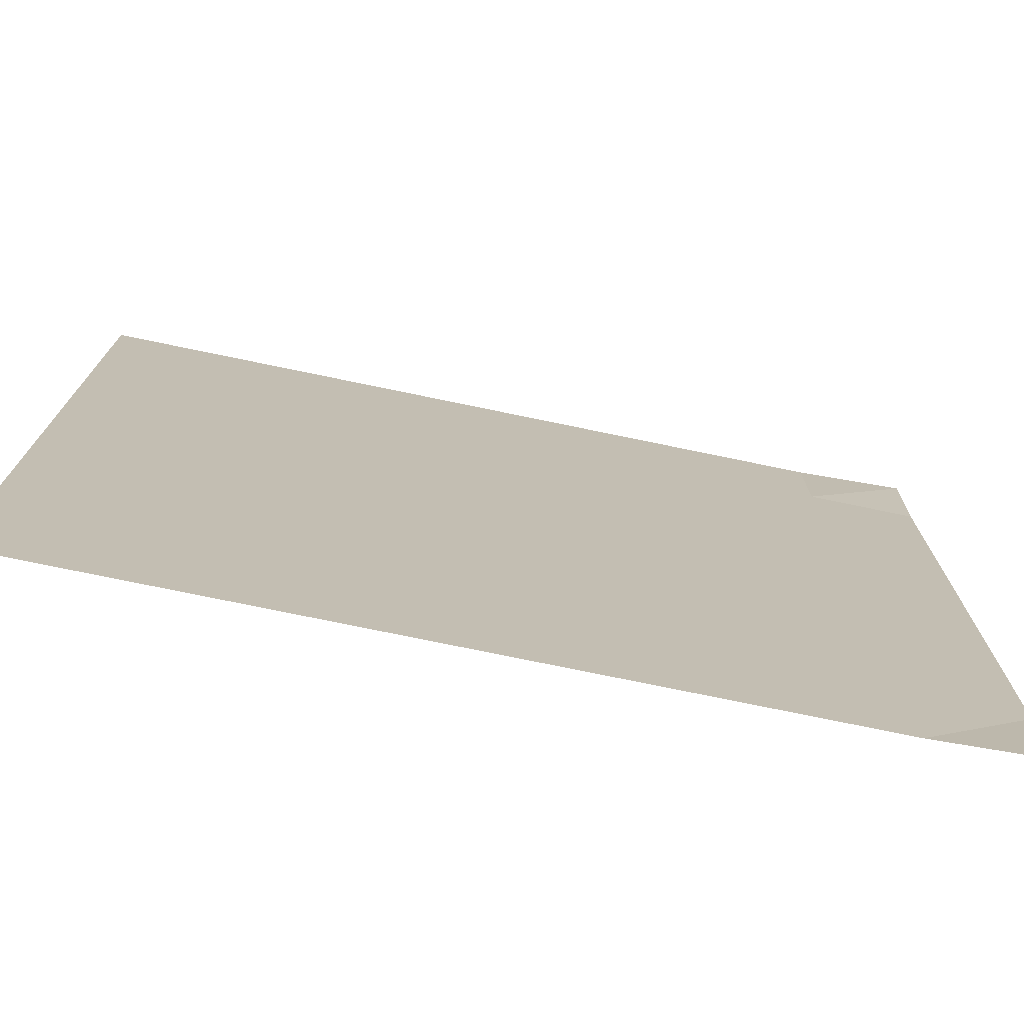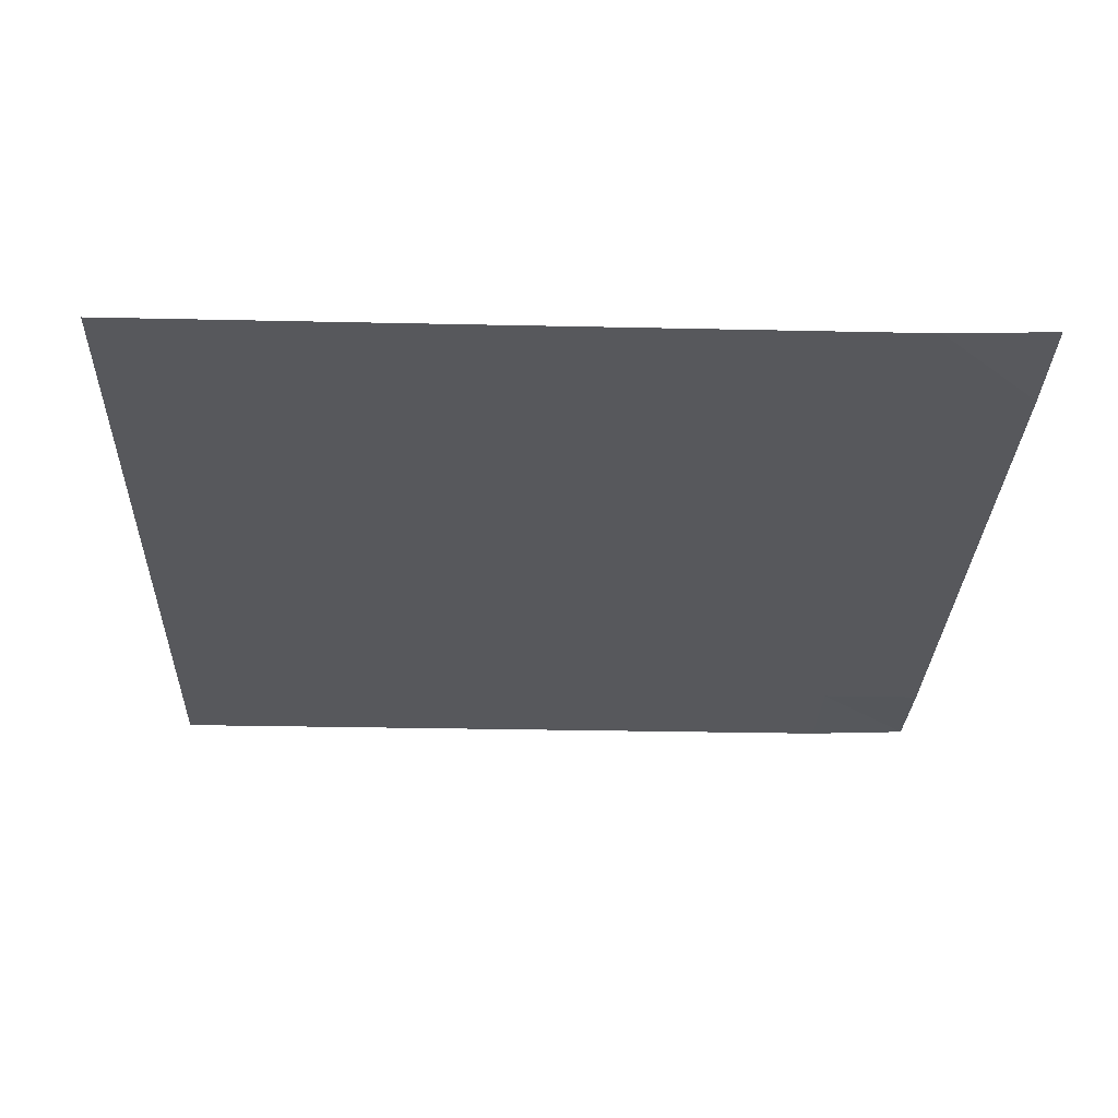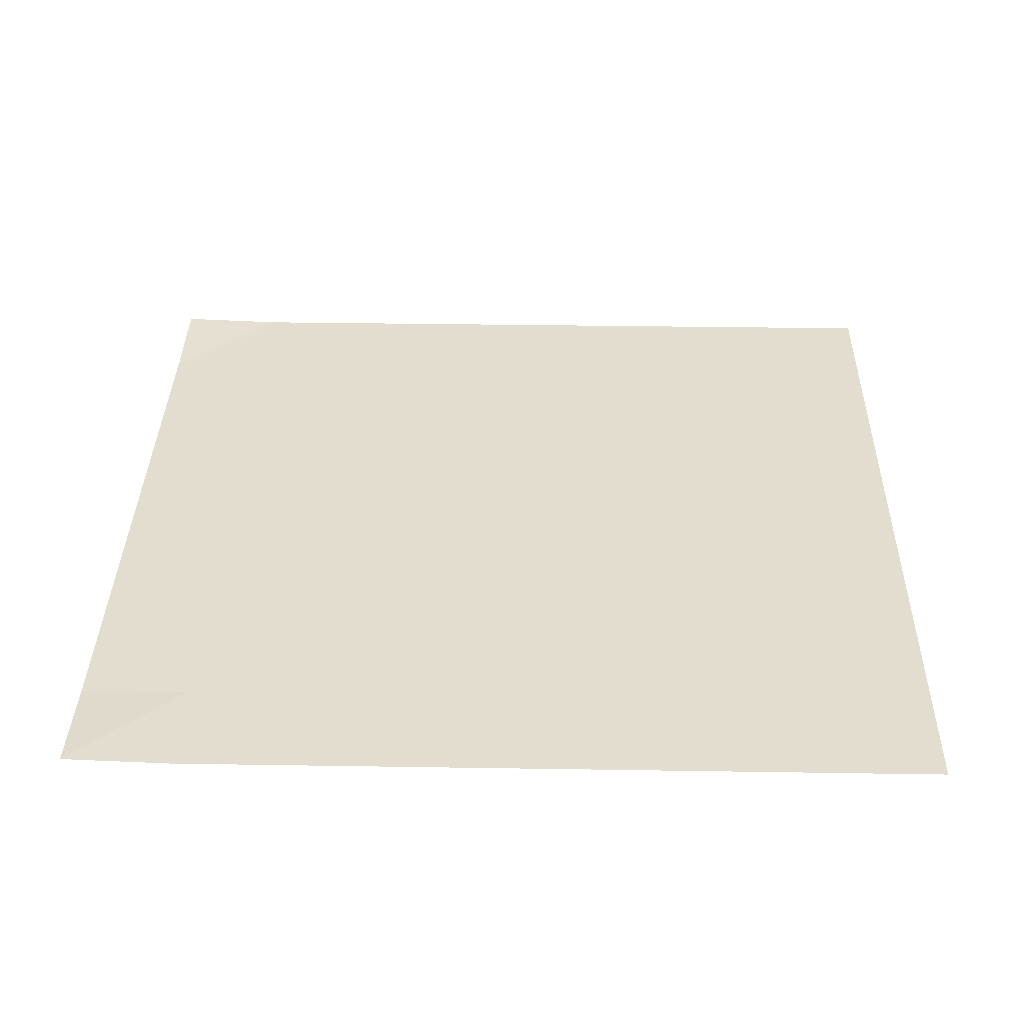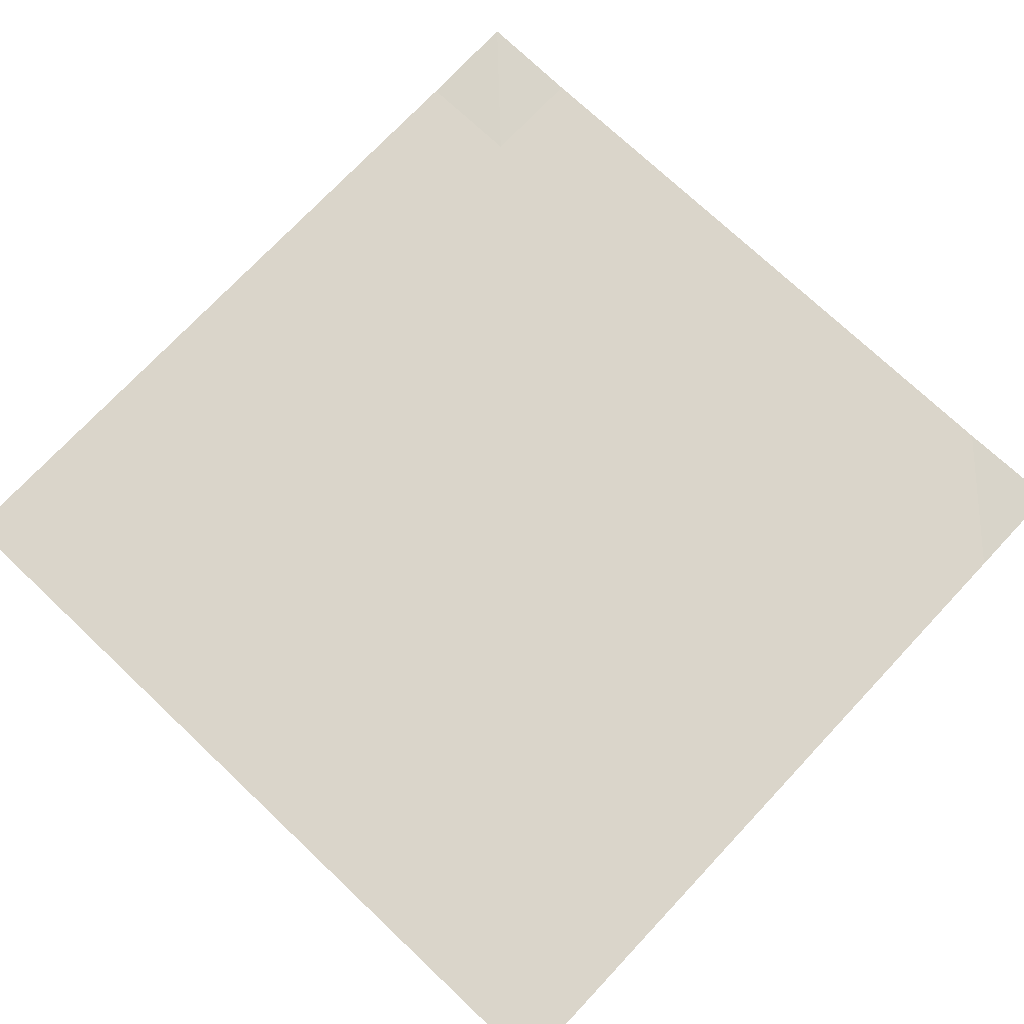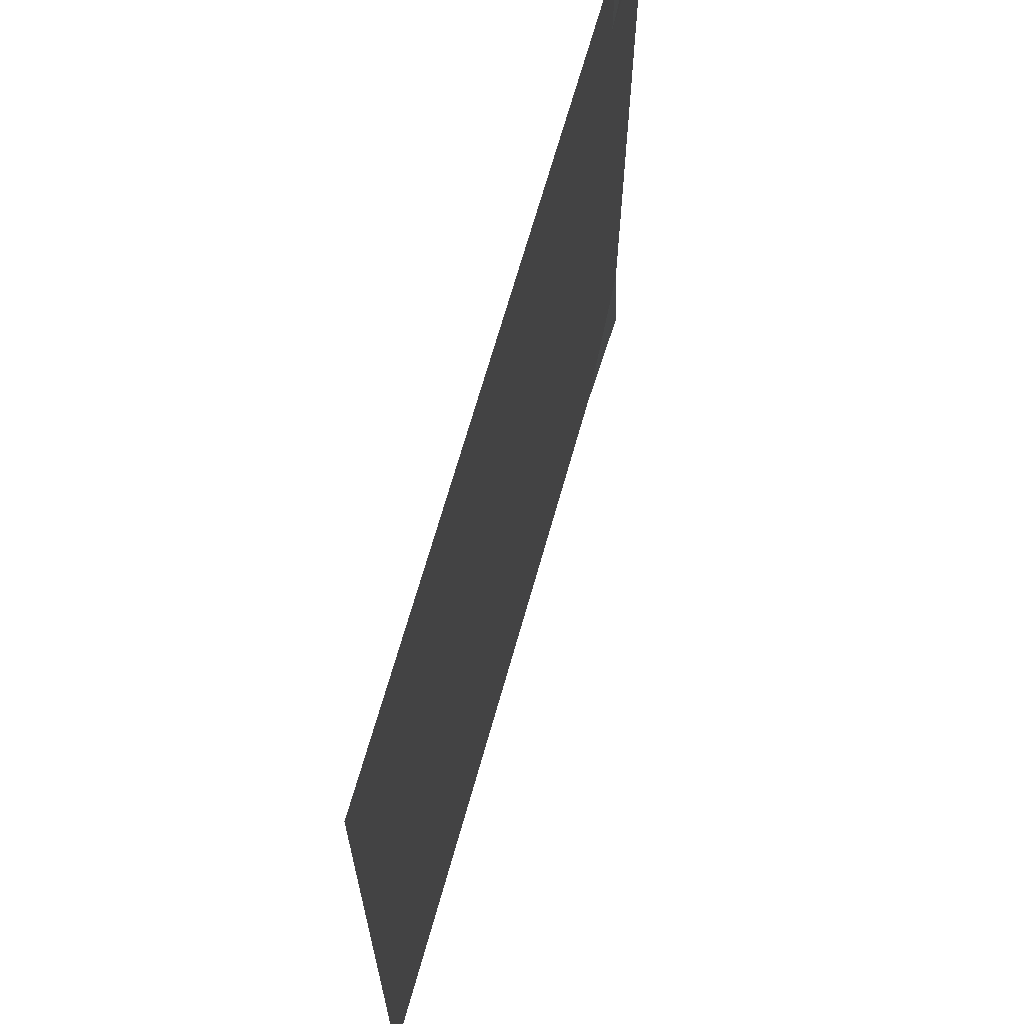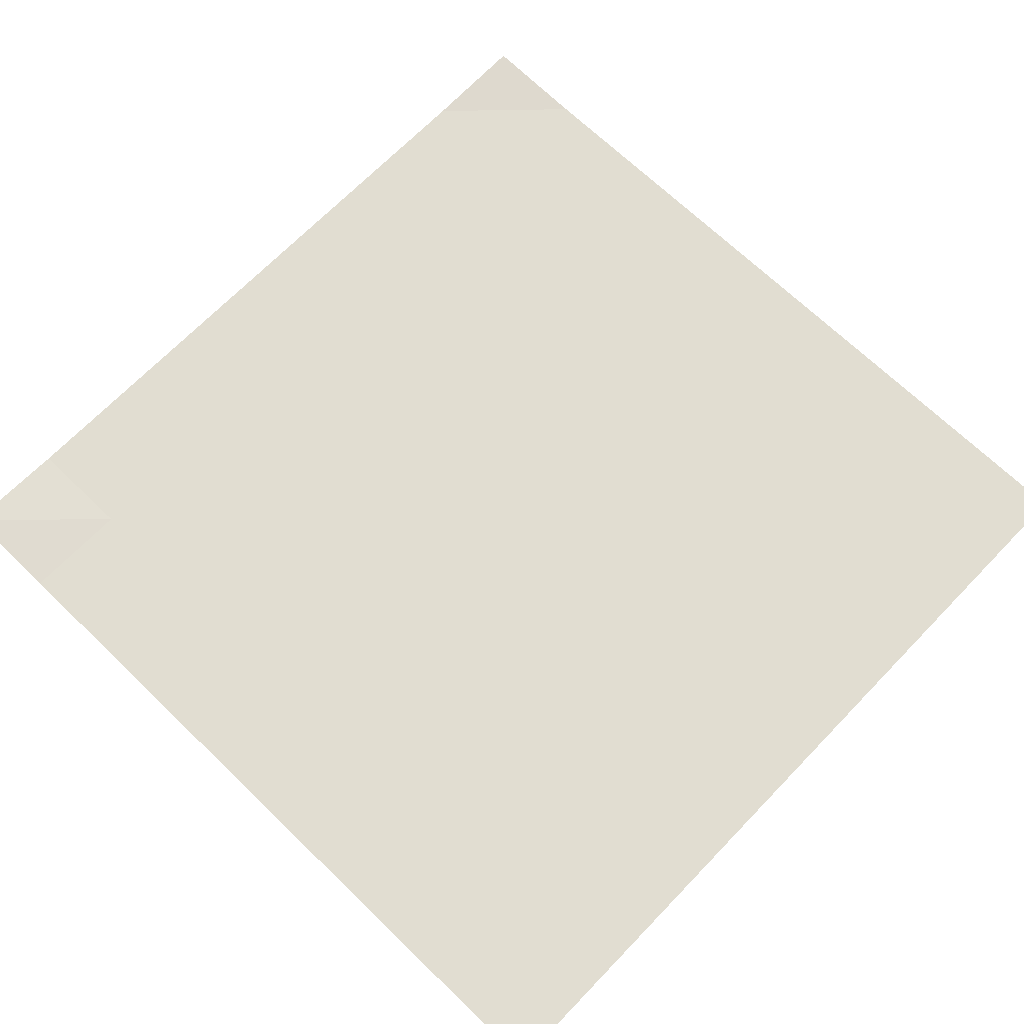
<metadata>
{"format":"obj","ext":"obj","renderer":"f3d","projection":"perspective","resolution":1024,"background":"white","views":[{"elev":-75.4,"azim":168.3,"up":"+Z"},{"elev":-28.5,"azim":178.1,"up":"+Y"},{"elev":35.0,"azim":1.2,"up":"+Y"},{"elev":74.2,"azim":133.3,"up":"+Y"},{"elev":67.6,"azim":105.7,"up":"+Z"},{"elev":68.8,"azim":44.0,"up":"+Y"}]}
</metadata>
<code>
v -1 0 -1
v -1 -0.008817 -0.7501
v -1 -0.00882 -0.5
v -1 -0.00882 -0.25
v -1 -0.00882 -2.245e-07
v -1 -0.00882 0.25
v -1 -0.00882 0.5
v -1 -0.008819 0.75
v -1 0 1
v -0.7501 -0.008816 -1
v -0.75 -0.00882 -0.75
v -0.75 -0.00882 -0.5
v -0.75 -0.00882 -0.25
v -0.75 -0.00882 1.401e-07
v -0.75 -0.00882 0.25
v -0.75 -0.00882 0.5
v -0.75 -0.008819 0.75
v -0.75 -0.008818 1
v -0.5 -0.00882 -1
v -0.5 -0.00882 -0.75
v -0.5 -0.00882 -0.5
v -0.5 -0.00882 -0.25
v -0.5 -0.00882 9.522e-08
v -0.5 -0.00882 0.25
v -0.5 -0.00882 0.5
v -0.5 -0.00882 0.75
v -0.5 -0.00882 1
v -0.25 -0.00882 -1
v -0.25 -0.00882 -0.75
v -0.25 -0.00882 -0.5
v -0.25 -0.00882 -0.25
v -0.25 -0.00882 4.522e-08
v -0.25 -0.00882 0.25
v -0.25 -0.00882 0.5
v -0.25 -0.00882 0.75
v -0.25 -0.00882 1
v -4.323e-07 -0.00882 -1
v 0 -0.00882 -0.75
v 0 -0.00882 -0.5
v 0 -0.00882 -0.25
v -1.054e-08 -0.00882 1.054e-08
v -4.347e-08 -0.00882 0.25
v -1.438e-07 -0.00882 0.5
v -1.798e-07 -0.00882 0.75
v -2.335e-07 -0.00882 1
v 0.25 -0.00882 -1
v 0.25 -0.00882 -0.75
v 0.25 -0.00882 -0.5
v 0.25 -0.00882 -0.25
v 0.25 -0.00882 0
v 0.25 -0.00882 0.25
v 0.25 -0.00882 0.5
v 0.25 -0.00882 0.75
v 0.25 -0.00882 1
v 0.5 -0.00882 -1
v 0.5 -0.00882 -0.75
v 0.5 -0.00882 -0.5
v 0.5 -0.00882 -0.25
v 0.5 -0.00882 0
v 0.5 -0.00882 0.25
v 0.5 -0.00882 0.5
v 0.5 -0.00882 0.75
v 0.5 -0.00882 1
v 0.75 -0.00882 -1
v 0.75 -0.00882 -0.75
v 0.75 -0.00882 -0.5
v 0.75 -0.00882 -0.25
v 0.75 -0.00882 0
v 0.75 -0.00882 0.25
v 0.75 -0.00882 0.5
v 0.75 -0.00882 0.75
v 0.75 -0.00882 1
v 1 -0.00882 -1
v 1 -0.00882 -0.75
v 1 -0.00882 -0.5
v 1 -0.00882 -0.25
v 1 -0.00882 0
v 1 -0.00882 0.25
v 1 -0.00882 0.5
v 1 -0.00882 0.75
v 1 -0.00882 1
f 1 10 2
f 2 10 11
f 2 11 3
f 3 11 12
f 3 12 4
f 4 12 13
f 4 13 5
f 5 13 14
f 5 14 6
f 6 14 15
f 6 15 7
f 7 15 16
f 7 16 8
f 8 16 17
f 8 17 9
f 9 17 18
f 10 19 11
f 11 19 20
f 11 20 12
f 12 20 21
f 12 21 13
f 13 21 22
f 13 22 14
f 14 22 23
f 14 23 15
f 15 23 24
f 15 24 16
f 16 24 25
f 16 25 17
f 17 25 26
f 17 26 18
f 18 26 27
f 19 28 20
f 20 28 29
f 20 29 21
f 21 29 30
f 21 30 22
f 22 30 31
f 22 31 23
f 23 31 32
f 23 32 24
f 24 32 33
f 24 33 25
f 25 33 34
f 25 34 26
f 26 34 35
f 26 35 27
f 27 35 36
f 28 37 29
f 29 37 38
f 29 38 30
f 30 38 39
f 30 39 31
f 31 39 40
f 31 40 32
f 32 40 41
f 32 41 33
f 33 41 42
f 33 42 34
f 34 42 43
f 34 43 35
f 35 43 44
f 35 44 36
f 36 44 45
f 37 46 38
f 38 46 47
f 38 47 39
f 39 47 48
f 39 48 40
f 40 48 49
f 40 49 41
f 41 49 50
f 41 50 42
f 42 50 51
f 42 51 43
f 43 51 52
f 43 52 44
f 44 52 53
f 44 53 45
f 45 53 54
f 46 55 47
f 47 55 56
f 47 56 48
f 48 56 57
f 48 57 49
f 49 57 58
f 49 58 50
f 50 58 59
f 50 59 51
f 51 59 60
f 51 60 52
f 52 60 61
f 52 61 53
f 53 61 62
f 53 62 54
f 54 62 63
f 55 64 56
f 56 64 65
f 56 65 57
f 57 65 66
f 57 66 58
f 58 66 67
f 58 67 59
f 59 67 68
f 59 68 60
f 60 68 69
f 60 69 61
f 61 69 70
f 61 70 62
f 62 70 71
f 62 71 63
f 63 71 72
f 64 73 65
f 65 73 74
f 65 74 66
f 66 74 75
f 66 75 67
f 67 75 76
f 67 76 68
f 68 76 77
f 68 77 69
f 69 77 78
f 69 78 70
f 70 78 79
f 70 79 71
f 71 79 80
f 71 80 72
f 72 80 81

</code>
